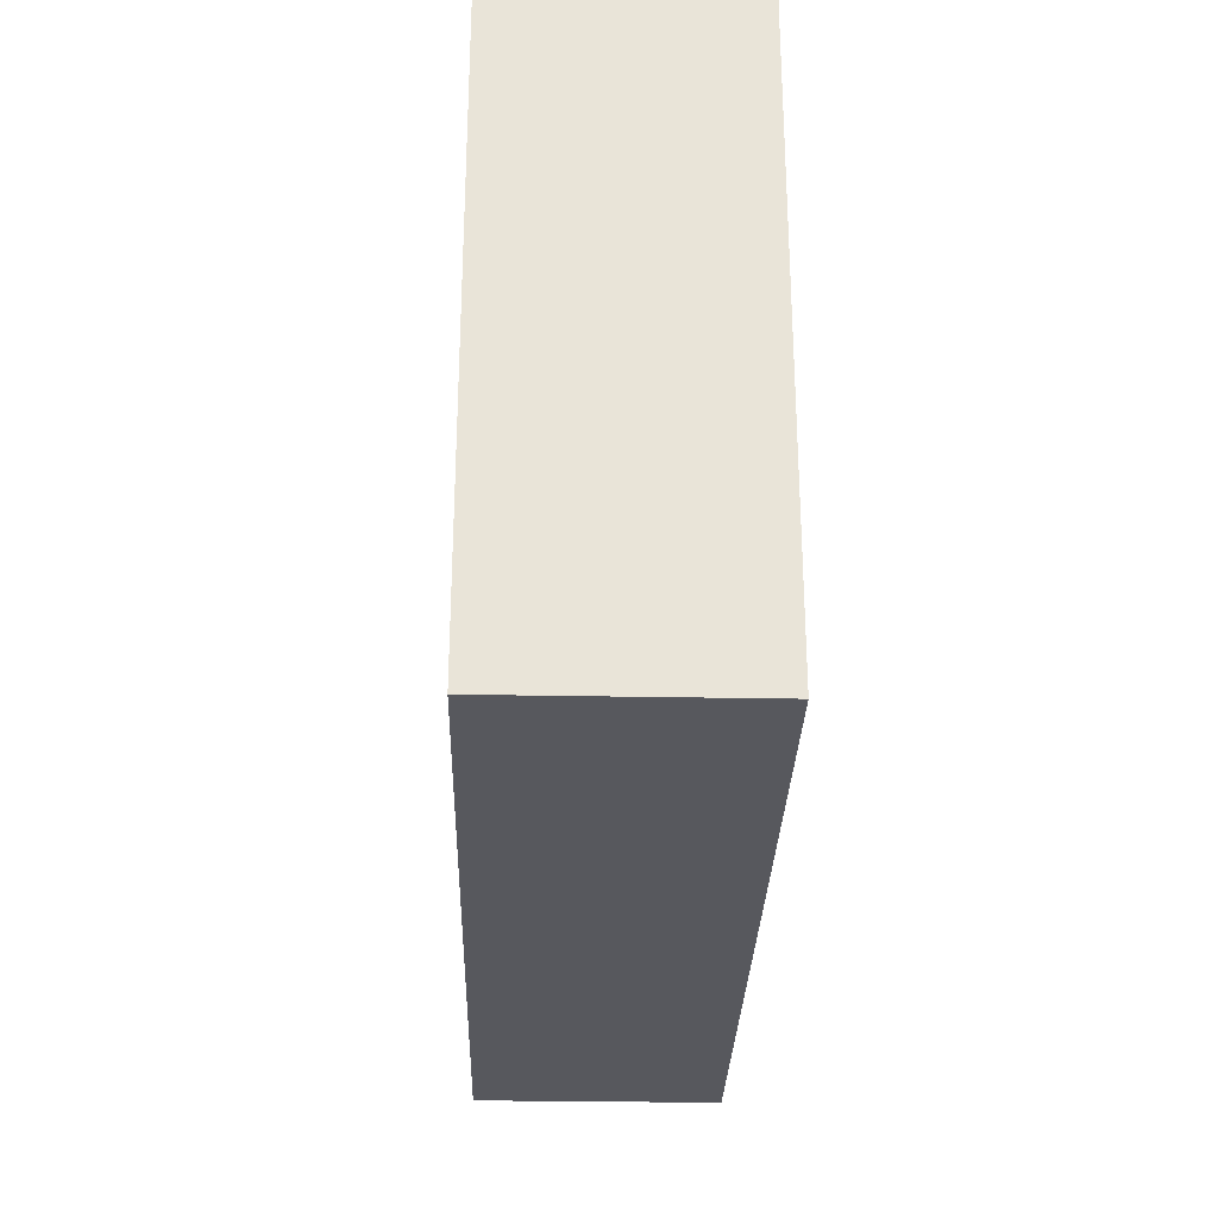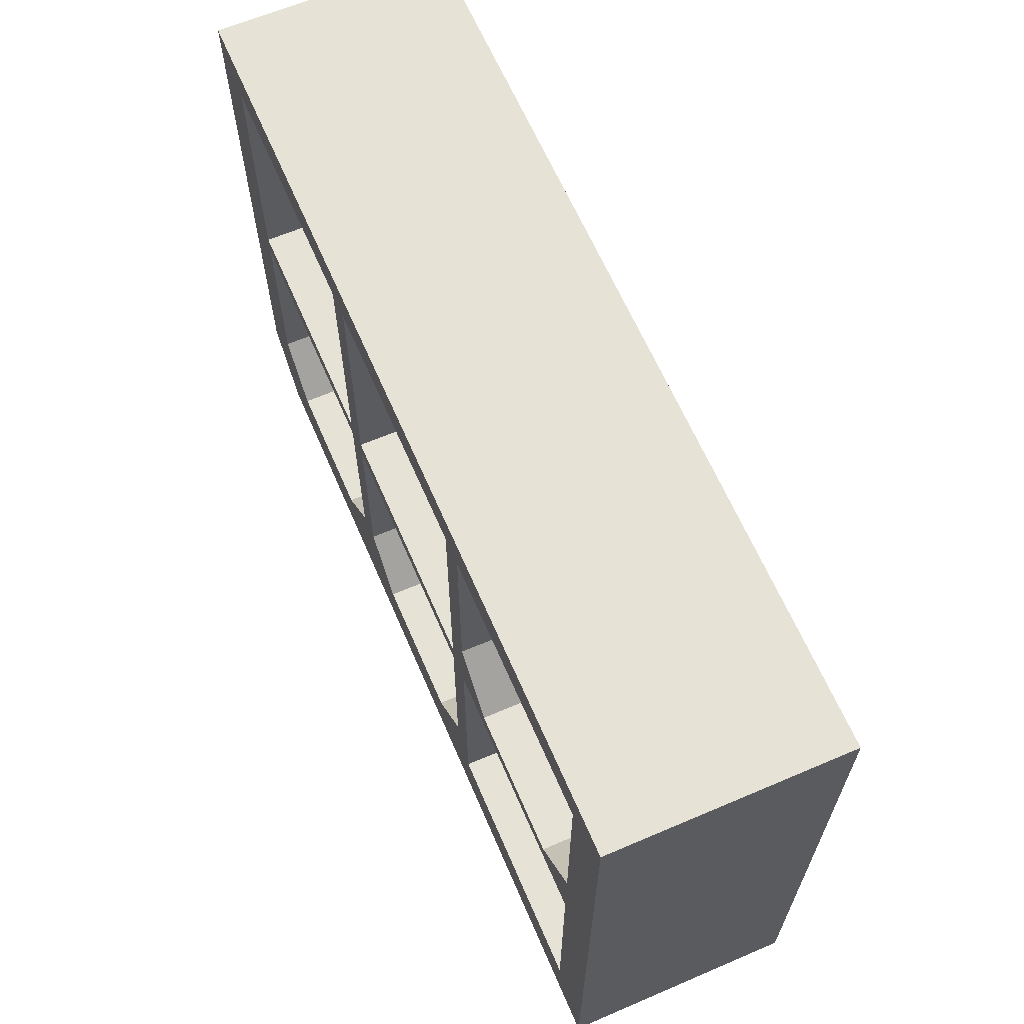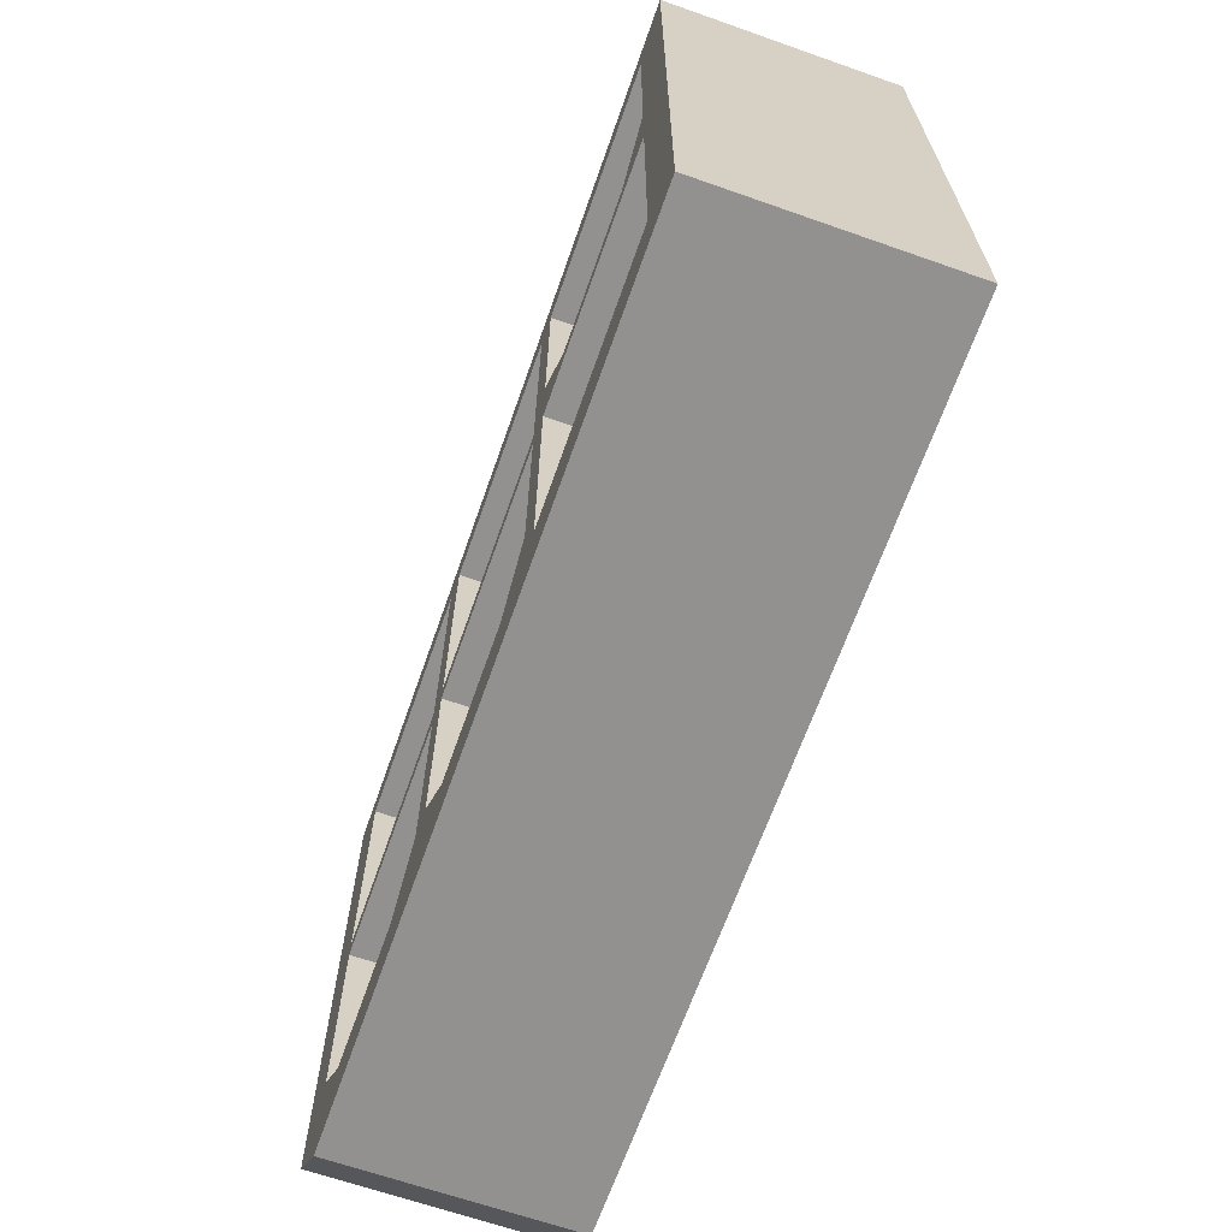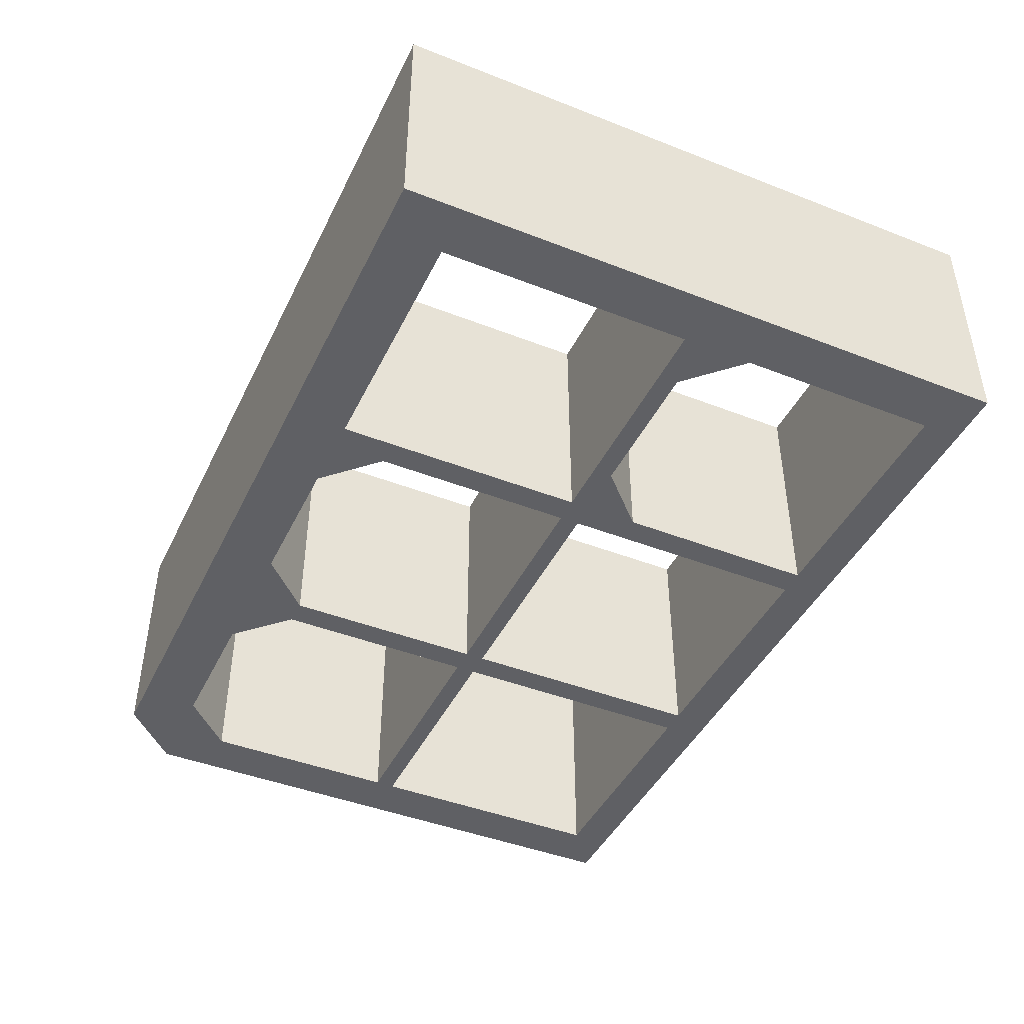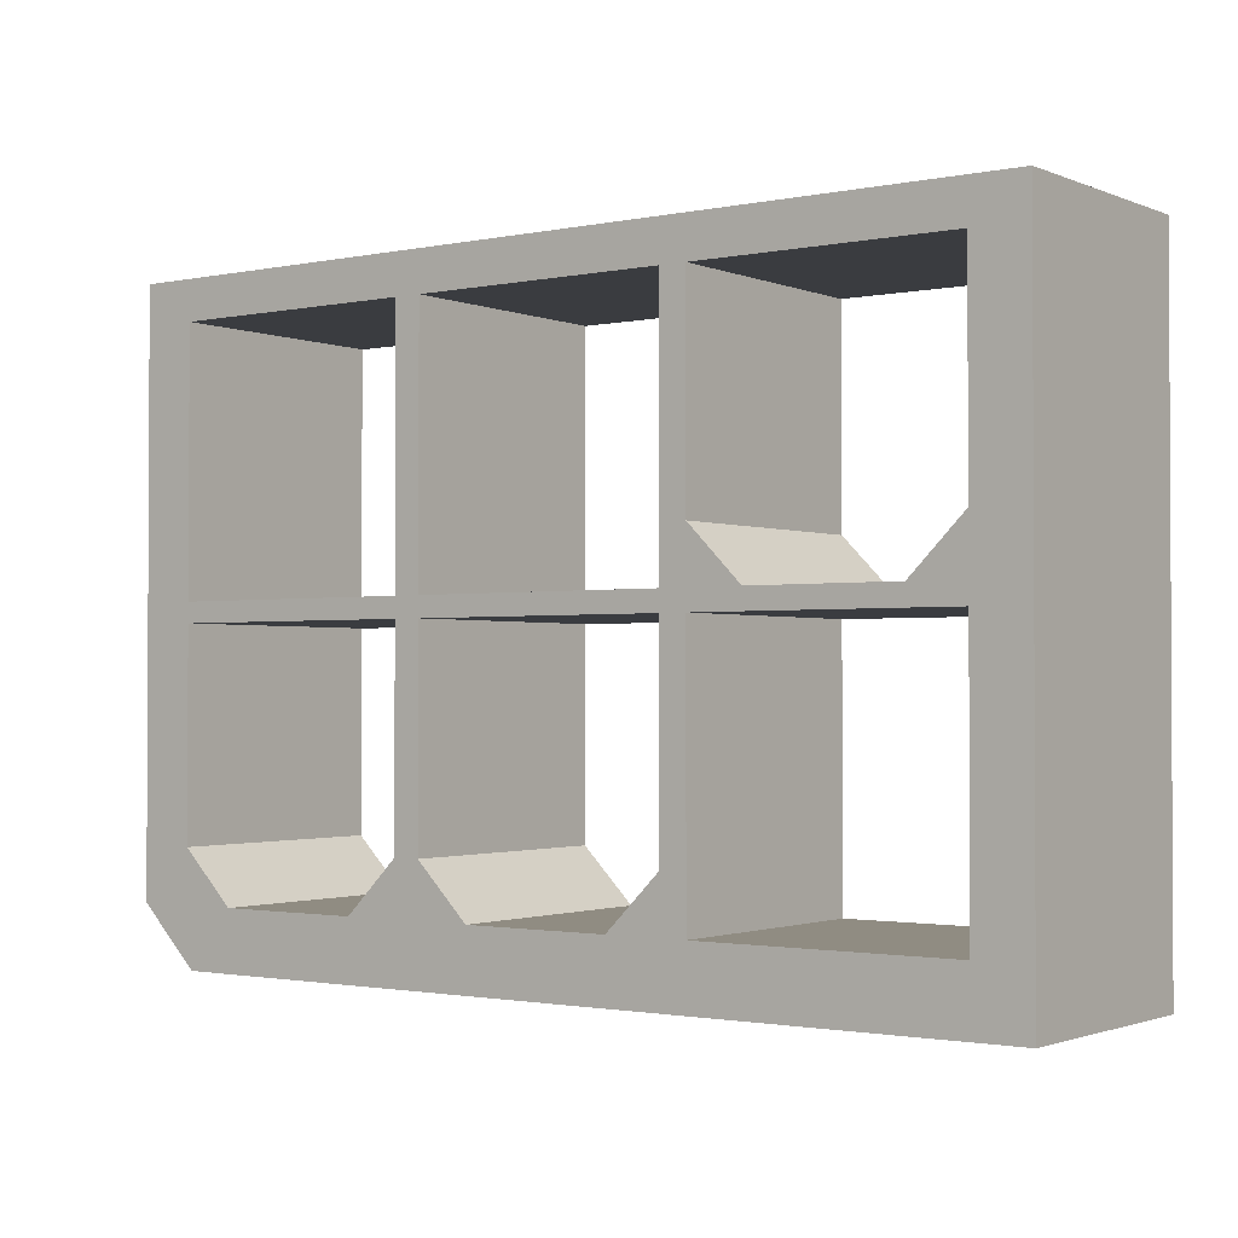
<metadata>
{"format":"obj","ext":"obj","renderer":"f3d","projection":"perspective","resolution":1024,"background":"white","views":[{"elev":-28.9,"azim":88.4,"up":"+Y"},{"elev":64.0,"azim":66.7,"up":"+Y"},{"elev":-66.1,"azim":70.6,"up":"+Y"},{"elev":-43.8,"azim":65.3,"up":"+Z"},{"elev":-1.6,"azim":36.2,"up":"+Y"}]}
</metadata>
<code>
v 0.0019 0.0061 0
v 0.0019 0.0061 0
v 0.0019 0.0061 0
v 0.0019 0.0061 -0.00358
v 0.0019 0.0061 -0.00358
v 0.0019 0.0061 -0.00358
v -0.0019 0.0061 -0.00358
v -0.0019 0.0061 -0.00358
v -0.0019 0.0061 -0.00358
v -0.0019 0.0061 0
v -0.0019 0.0061 0
v -0.0019 0.0061 0
v 0.0019 0.01 0
v 0.0019 0.01 0
v 0.0019 0.01 0
v 0.0019 0.01 -0.00358
v 0.0019 0.01 -0.00358
v 0.0019 0.01 -0.00358
v -0.0019 0.01 0
v -0.0019 0.01 0
v -0.0019 0.01 0
v -0.0019 0.01 -0.00358
v -0.0019 0.01 -0.00358
v -0.0019 0.01 -0.00358
v -0.0069 0.0106 0
v -0.0069 0.0106 0
v -0.0069 0.0106 0
v -0.0069 0.0103 0
v -0.0069 0.0103 0
v -0.0069 0.00595 0
v -0.0069 0.00595 0
v -0.0061 0.0061 0
v -0.0061 0.0061 0
v -0.0061 0.0061 0
v -0.0061 0.01 0
v -0.0061 0.01 0
v -0.0061 0.01 0
v -0.0023 0.0061 0
v -0.0023 0.0061 0
v -0.0023 0.0061 0
v -0.0023 0.01 0
v -0.0023 0.01 0
v -0.0023 0.01 0
v -0.0021 0.0106 0
v -0.0021 0.0106 0
v 0.0021 0.0106 0
v 0.0021 0.0106 0
v 0.0053 0.0061 0
v 0.0053 0.0061 0
v 0.0053 0.0061 0
v 0.0031 0.0061 0
v 0.0031 0.0061 0
v 0.0031 0.0061 0
v 0.0023 0.0069 0
v 0.0023 0.0069 0
v 0.0023 0.0069 0
v 0.0061 0.0069 0
v 0.0061 0.0069 0
v 0.0061 0.0069 0
v 0.0061 0.01 0
v 0.0061 0.01 0
v 0.0061 0.01 0
v 0.0023 0.01 0
v 0.0023 0.01 0
v 0.0023 0.01 0
v 0.0065 0.0106 0
v 0.0065 0.0106 0
v 0.0069 0.0103 0
v 0.0069 0.0103 0
v 0.0069 0.00595 0
v 0.0069 0.00595 0
v 0.0069 0.00385 0
v 0.0069 0.00385 0
v 0.0065 0.001 0
v 0.0065 0.001 0
v 0.0069 0.001 0
v 0.0069 0.001 0
v 0.0069 0.001 0
v 0.0021 0.001 0
v 0.0021 0.001 0
v 0.0023 0.0019 0
v 0.0023 0.0019 0
v 0.0023 0.0019 0
v 0.0061 0.0019 0
v 0.0061 0.0019 0
v 0.0061 0.0019 0
v 0.0061 0.00385 0
v 0.0061 0.00385 0
v 0.0061 0.0058 0
v 0.0061 0.0058 0
v 0.0061 0.0058 0
v 0.0023 0.0058 0
v 0.0023 0.0058 0
v 0.0023 0.0058 0
v 0.0023 0.00385 0
v 0.0023 0.00385 0
v -0.0021 0.001 0
v -0.0021 0.001 0
v -0.0019 0.0027 0
v -0.0019 0.0027 0
v -0.0019 0.0027 0
v -0.0011 0.0019 0
v -0.0011 0.0019 0
v -0.0011 0.0019 0
v 0.0011 0.0019 0
v 0.0011 0.0019 0
v 0.0011 0.0019 0
v 0.0019 0.0027 0
v 0.0019 0.0027 0
v 0.0019 0.0027 0
v 0.0019 0.00385 0
v 0.0019 0.00385 0
v 0.0019 0.0058 0
v 0.0019 0.0058 0
v 0.0019 0.0058 0
v -0.0019 0.0058 0
v -0.0019 0.0058 0
v -0.0019 0.0058 0
v -0.0019 0.00385 0
v -0.0019 0.00385 0
v -0.0023 0.0058 0
v -0.0023 0.0058 0
v -0.0023 0.0058 0
v -0.0061 0.0058 0
v -0.0061 0.0058 0
v -0.0061 0.0058 0
v -0.0069 0.00385 0
v -0.0069 0.00385 0
v -0.0061 0.00385 0
v -0.0061 0.00385 0
v -0.0069 0.0019 0
v -0.0069 0.0019 0
v -0.0069 0.0019 0
v -0.0061 0.0027 0
v -0.0061 0.0027 0
v -0.0061 0.0027 0
v -0.006 0.001 0
v -0.006 0.001 0
v -0.006 0.001 0
v -0.0053 0.0019 0
v -0.0053 0.0019 0
v -0.0053 0.0019 0
v -0.0031 0.0019 0
v -0.0031 0.0019 0
v -0.0031 0.0019 0
v -0.0023 0.0027 0
v -0.0023 0.0027 0
v -0.0023 0.0027 0
v -0.0023 0.00385 0
v -0.0023 0.00385 0
v 0.0069 0.0106 0
v 0.0069 0.0106 0
v 0.0069 0.0106 0
v -0.0021 0.0103 0
v -0.0021 0.00595 0
v 0.0021 0.0103 0
v 0.0021 0.00595 0
v 0.0065 0.0103 0
v 0.0065 0.00595 0
v 0.0065 0.00385 0
v 0.0021 0.00385 0
v -0.0021 0.00385 0
v -0.0069 0.0103 -0.00358
v -0.0069 0.0103 -0.00358
v -0.0069 0.0106 -0.00358
v -0.0069 0.0106 -0.00358
v -0.0069 0.0106 -0.00358
v -0.0065 0.0106 -0.00358
v -0.0065 0.0106 -0.00358
v -0.0021 0.0106 -0.00358
v -0.0021 0.0106 -0.00358
v 0.0021 0.0106 -0.00358
v 0.0021 0.0106 -0.00358
v 0.0069 0.0106 -0.00358
v 0.0069 0.0106 -0.00358
v 0.0069 0.0106 -0.00358
v -0.0069 0.00595 -0.00358
v -0.0069 0.00595 -0.00358
v -0.0061 0.01 -0.00358
v -0.0061 0.01 -0.00358
v -0.0061 0.01 -0.00358
v -0.0023 0.01 -0.00358
v -0.0023 0.01 -0.00358
v -0.0023 0.01 -0.00358
v -0.0023 0.0061 -0.00358
v -0.0023 0.0061 -0.00358
v -0.0023 0.0061 -0.00358
v -0.0061 0.0061 -0.00358
v -0.0061 0.0061 -0.00358
v -0.0061 0.0061 -0.00358
v 0.0031 0.0061 -0.00358
v 0.0031 0.0061 -0.00358
v 0.0031 0.0061 -0.00358
v 0.0053 0.0061 -0.00358
v 0.0053 0.0061 -0.00358
v 0.0053 0.0061 -0.00358
v 0.0069 0.00595 -0.00358
v 0.0069 0.00595 -0.00358
v 0.0023 0.0069 -0.00358
v 0.0023 0.0069 -0.00358
v 0.0023 0.0069 -0.00358
v 0.0023 0.01 -0.00358
v 0.0023 0.01 -0.00358
v 0.0023 0.01 -0.00358
v 0.0069 0.0103 -0.00358
v 0.0069 0.0103 -0.00358
v 0.0061 0.0069 -0.00358
v 0.0061 0.0069 -0.00358
v 0.0061 0.0069 -0.00358
v 0.0061 0.01 -0.00358
v 0.0061 0.01 -0.00358
v 0.0061 0.01 -0.00358
v -0.0069 0.00385 -0.00358
v -0.0069 0.00385 -0.00358
v -0.0019 0.0058 -0.00358
v -0.0019 0.0058 -0.00358
v -0.0019 0.0058 -0.00358
v 0.0019 0.0058 -0.00358
v 0.0019 0.0058 -0.00358
v 0.0019 0.0058 -0.00358
v 0.0019 0.00385 -0.00358
v 0.0019 0.00385 -0.00358
v 0.0021 0.001 -0.00358
v 0.0021 0.001 -0.00358
v 0.0019 0.0027 -0.00358
v 0.0019 0.0027 -0.00358
v 0.0019 0.0027 -0.00358
v 0.0011 0.0019 -0.00358
v 0.0011 0.0019 -0.00358
v 0.0011 0.0019 -0.00358
v -0.0021 0.001 -0.00358
v -0.0021 0.001 -0.00358
v -0.0011 0.0019 -0.00358
v -0.0011 0.0019 -0.00358
v -0.0011 0.0019 -0.00358
v -0.0019 0.00385 -0.00358
v -0.0019 0.00385 -0.00358
v -0.0019 0.0027 -0.00358
v -0.0019 0.0027 -0.00358
v -0.0019 0.0027 -0.00358
v -0.0061 0.0058 -0.00358
v -0.0061 0.0058 -0.00358
v -0.0061 0.0058 -0.00358
v -0.0023 0.0058 -0.00358
v -0.0023 0.0058 -0.00358
v -0.0023 0.0058 -0.00358
v -0.0023 0.00385 -0.00358
v -0.0023 0.00385 -0.00358
v 0.0023 0.0058 -0.00358
v 0.0023 0.0058 -0.00358
v 0.0023 0.0058 -0.00358
v 0.0061 0.0058 -0.00358
v 0.0061 0.0058 -0.00358
v 0.0061 0.0058 -0.00358
v 0.0069 0.00385 -0.00358
v 0.0069 0.00385 -0.00358
v 0.0061 0.00385 -0.00358
v 0.0061 0.00385 -0.00358
v 0.0069 0.001 -0.00358
v 0.0069 0.001 -0.00358
v 0.0069 0.001 -0.00358
v 0.0061 0.0019 -0.00358
v 0.0061 0.0019 -0.00358
v 0.0061 0.0019 -0.00358
v 0.0023 0.0019 -0.00358
v 0.0023 0.0019 -0.00358
v 0.0023 0.0019 -0.00358
v 0.0023 0.00385 -0.00358
v 0.0023 0.00385 -0.00358
v -0.0023 0.0027 -0.00358
v -0.0023 0.0027 -0.00358
v -0.0023 0.0027 -0.00358
v -0.0031 0.0019 -0.00358
v -0.0031 0.0019 -0.00358
v -0.0031 0.0019 -0.00358
v -0.006 0.001 -0.00358
v -0.006 0.001 -0.00358
v -0.006 0.001 -0.00358
v -0.0053 0.0019 -0.00358
v -0.0053 0.0019 -0.00358
v -0.0053 0.0019 -0.00358
v -0.0065 0.0015 -0.00358
v -0.0065 0.0015 -0.00358
v -0.0061 0.0027 -0.00358
v -0.0061 0.0027 -0.00358
v -0.0061 0.0027 -0.00358
v -0.0061 0.00385 -0.00358
v -0.0061 0.00385 -0.00358
v -0.0069 0.0019 -0.00358
v -0.0069 0.0019 -0.00358
v -0.0069 0.0019 -0.00358
v -0.0065 0.0103 -0.00358
v -0.0021 0.0103 -0.00358
v 0.0021 0.0103 -0.00358
v -0.0065 0.00595 -0.00358
v -0.0021 0.00595 -0.00358
v 0.0021 0.00595 -0.00358
v -0.0021 0.00385 -0.00358
v 0.0021 0.00385 -0.00358
v -0.0065 0.00385 -0.00358
f 1 4 7
f 7 10 1
f 15 16 5
f 5 2 15
f 21 22 18
f 18 14 21
f 11 8 24
f 24 20 11
f 25 28 154
f 30 33 37
f 155 39 33
f 33 30 155
f 155 154 41
f 154 28 37
f 41 39 155
f 37 28 30
f 44 154 156
f 155 12 19
f 155 157 3
f 3 12 155
f 157 156 13
f 156 154 19
f 13 3 157
f 19 154 155
f 47 156 158
f 157 159 50
f 50 53 157
f 156 157 54
f 159 58 50
f 53 54 157
f 158 60 58
f 156 65 60
f 58 159 158
f 54 65 156
f 67 158 68
f 158 159 71
f 159 160 73
f 160 75 76
f 161 80 81
f 80 75 84
f 84 81 80
f 160 87 84
f 84 75 160
f 160 159 91
f 157 93 91
f 91 159 157
f 161 95 93
f 93 157 161
f 162 97 99
f 97 103 99
f 97 80 105
f 105 103 97
f 80 108 105
f 161 112 108
f 108 80 161
f 161 157 113
f 157 155 116
f 116 113 157
f 162 119 116
f 116 155 162
f 162 155 121
f 155 30 126
f 126 121 155
f 128 129 126
f 126 30 128
f 128 131 135
f 131 137 142
f 142 135 131
f 137 97 143
f 143 142 137
f 97 147 143
f 162 149 147
f 147 97 162
f 135 129 128
f 121 149 162
f 113 112 161
f 99 119 162
f 91 87 160
f 81 95 161
f 76 73 160
f 73 71 159
f 71 68 158
f 68 151 67
f 60 158 156
f 158 67 47
f 19 13 156
f 156 47 44
f 37 41 154
f 154 44 25
f 164 166 169
f 292 169 171
f 293 171 172
f 294 172 174
f 178 164 292
f 295 292 180
f 293 183 180
f 180 292 293
f 296 185 183
f 183 293 296
f 296 295 189
f 189 185 296
f 296 293 23
f 293 294 17
f 17 23 293
f 297 6 17
f 17 294 297
f 296 9 6
f 6 297 296
f 297 192 194
f 194 197 297
f 297 199 192
f 294 203 199
f 205 197 209
f 199 297 294
f 294 205 210
f 194 209 197
f 209 210 205
f 214 178 295
f 298 296 217
f 296 297 218
f 218 217 296
f 299 222 218
f 218 297 299
f 299 224 227
f 224 229 227
f 231 235 229
f 298 237 240
f 229 224 231
f 240 231 298
f 240 235 231
f 300 295 242
f 296 244 242
f 242 295 296
f 298 248 244
f 244 296 298
f 299 297 250
f 297 197 254
f 254 250 297
f 256 258 254
f 254 197 256
f 256 261 264
f 224 265 264
f 264 261 224
f 299 268 265
f 265 224 299
f 298 231 271
f 231 275 271
f 278 281 275
f 275 231 278
f 281 278 282
f 282 284 281
f 300 287 284
f 284 282 300
f 300 282 290
f 290 214 300
f 271 248 298
f 264 258 256
f 250 268 299
f 242 287 300
f 227 222 299
f 217 237 298
f 295 300 214
f 210 203 294
f 23 9 296
f 180 189 295
f 292 295 178
f 174 205 294
f 172 294 293
f 171 293 292
f 169 292 164
f 106 230 234
f 234 104 106
f 110 226 228
f 228 107 110
f 109 111 221
f 219 221 111
f 111 114 219
f 221 225 109
f 117 216 220
f 220 115 117
f 118 120 236
f 239 236 120
f 120 101 239
f 236 215 118
f 102 233 238
f 238 100 102
f 40 186 188
f 188 34 40
f 43 184 187
f 187 38 43
f 36 179 182
f 182 42 36
f 32 190 181
f 181 35 32
f 144 273 280
f 280 141 144
f 146 272 274
f 274 145 146
f 148 150 247
f 246 247 150
f 150 123 246
f 247 270 148
f 125 243 245
f 245 122 125
f 124 130 288
f 285 288 130
f 130 134 285
f 288 241 124
f 140 279 286
f 286 136 140
f 62 212 207
f 207 59 62
f 64 204 211
f 211 61 64
f 56 201 202
f 202 63 56
f 52 193 200
f 200 55 52
f 49 195 191
f 191 51 49
f 57 208 196
f 196 48 57
f 86 262 267
f 267 83 86
f 85 88 257
f 253 257 88
f 88 89 253
f 257 263 85
f 94 249 252
f 252 90 94
f 133 127 213
f 177 213 127
f 127 31 177
f 163 177 31
f 31 29 163
f 167 163 29
f 29 26 167
f 213 291 133
f 45 170 168
f 168 27 45
f 173 170 45
f 173 46 66
f 45 46 173
f 66 176 173
f 66 152 176
f 168 165 27
f 153 69 206
f 198 206 69
f 69 70 198
f 255 198 70
f 70 72 255
f 259 255 72
f 72 78 259
f 206 175 153
f 138 132 283
f 132 289 283
f 283 277 138
f 223 260 74
f 260 77 74
f 232 223 79
f 79 98 232
f 276 232 98
f 98 139 276
f 74 79 223
f 92 96 269
f 266 269 96
f 96 82 266
f 269 251 92

</code>
